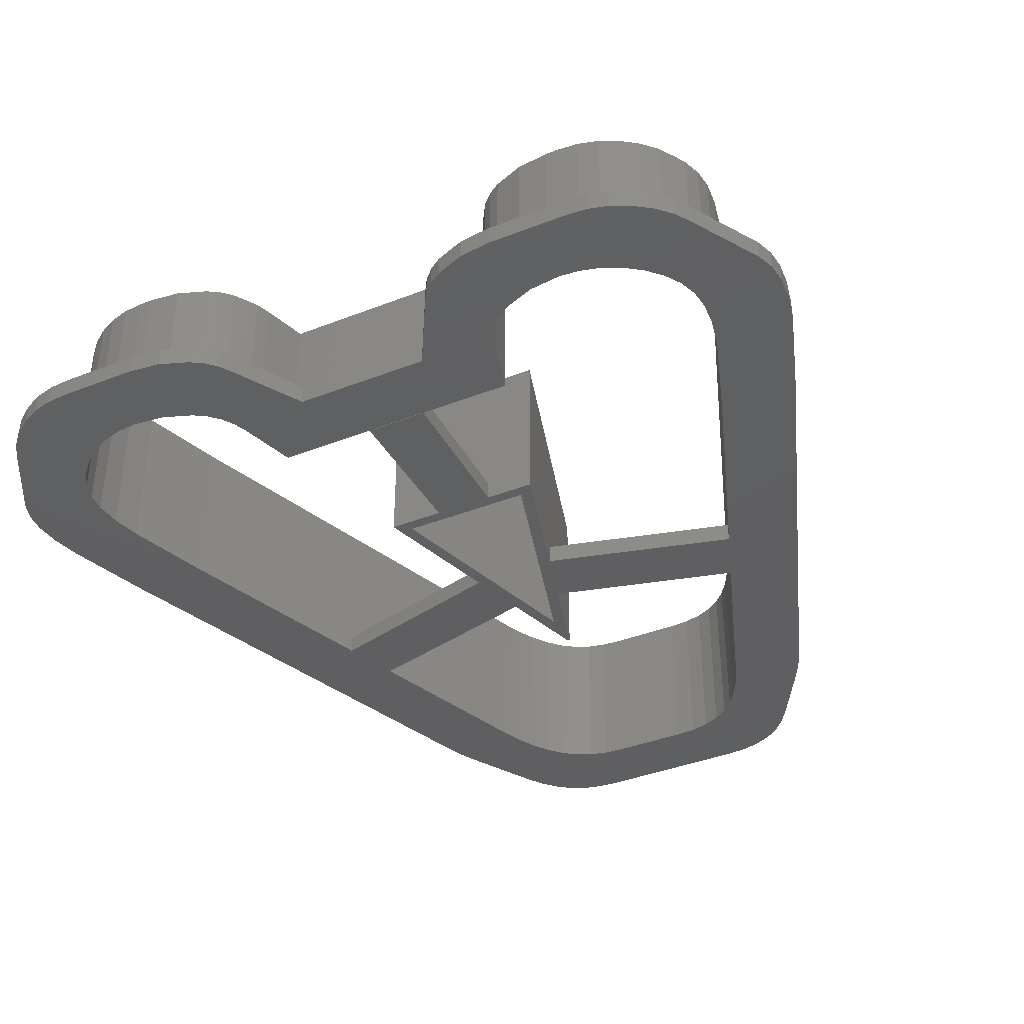
<metadata>
{"format":"stl","ext":"stl","renderer":"f3d","projection":"perspective","resolution":1024,"background":"white","views":[{"elev":-39.2,"azim":26.1,"up":"+Z"}]}
</metadata>
<code>
# stl→obj: 444 verts, 892 faces
v 32.24 -18.64 0
v 32.24 -18.64 1.51
v 32.4 -20.51 1.51
v 32.4 -20.51 0
v -32.37 -18.62 0
v -31.84 -16.41 0
v -32.55 -20.51 0
v -29.78 -10.16 0
v -29.7 -9.925 0
v -17.61 23.74 0
v -16.9 25.48 0
v -16.09 26.98 0
v -13.09 32.17 0
v -12.2 33.44 0
v -11.21 34.47 0
v -10.14 35.26 0
v -8.904 35.83 0
v -7.496 36.17 0
v -5.92 36.28 0
v -2.92 31.09 0
v 5.769 36.28 0
v 2.769 31.09 0
v 7.35 36.17 0
v 4.35 30.97 0
v 8.772 35.83 0
v 5.772 30.63 0
v 10.04 35.26 0
v 7.036 30.07 0
v 11.14 34.47 0
v 8.143 29.27 0
v 12.09 33.44 0
v 9.091 28.24 0
v 12.96 32.17 0
v 11.46 23.74 0
v 15.96 26.98 0
v -2.087 6.474 0
v -18.01 5.938 0
v -16.47 10.21 0
v 23.63 -10.16 0
v 17.46 23.74 0
v 29.55 -9.925 0
v 25.77 -16.48 0
v 29.63 -10.16 0
v 31.77 -16.48 0
v 26.24 -18.64 0
v 26.4 -20.51 0
v 26.24 -22 0
v 32.24 -22 0
v 31.77 -23.36 0
v 22.56 -26.66 0
v 28.77 -28.56 0
v 19.68 -27.73 0
v 27.97 -29.8 0
v 8.16 -29.63 0
v 24.16 -32.53 0
v 22.68 -32.93 0
v 5.16 -24.43 0
v 12.54 -26.13 0
v 13.52 -26.76 0
v 9.543 -31.33 0
v 21.1 -33.06 0
v 15.1 -33.06 0
v 10.52 -31.95 0
v 12.73 -32.78 0
v 8.758 -30.55 0
v 15.73 -27.59 0
v 26.87 -30.93 0
v -8.312 -29.63 0
v -12.69 -26.13 0
v -11.91 -25.35 0
v -26.55 -20.51 0
v -26.37 -18.62 0
v -15.88 -27.59 0
v -8.909 -30.55 0
v -18.25 -27.86 0
v -9.694 -31.33 0
v -10.67 -31.95 0
v -19.83 -27.73 0
v -12.88 -32.78 0
v -22.71 -26.66 0
v -15.25 -33.06 0
v -21.25 -33.06 0
v -22.83 -32.93 0
v -24.31 -32.53 0
v -25.71 -31.86 0
v -27.02 -30.93 0
v -28.13 -29.8 0
v -28.92 -28.56 0
v -31.92 -23.36 0
v -32.39 -22 0
v -26.39 -22 0
v -25.13 -24.6 0
v -25.92 -23.36 0
v -24.02 -25.73 0
v -21.31 -27.33 0
v 3.283 1.976 0
v 17.33 7.4 0
v 17.88 5.82 0
v -13.67 -26.76 0
v -5.061 -6.926 0
v -3.405 2.03 0
v 25.77 -23.36 0
v 11.16 -24.43 0
v 5.136 -24.37 0
v 10.75 -23.36 0
v 11.76 -25.35 0
v -5.288 -24.37 0
v -10.9 -23.36 0
v -11.31 -24.43 0
v -5.312 -24.43 0
v 18.1 -27.86 0
v 21.16 -27.33 0
v 23.87 -25.73 0
v 24.97 -24.6 0
v -2.112 -7.792 0
v 2.373 -7.792 0
v 2.477 -19.15 0
v -9.637 -19.17 0
v -2.264 -19.16 0
v -0.155 12.99 0
v -0.07593 9.885 0
v 23.55 -9.925 0
v 16.34 10.16 0
v 16.75 25.48 0
v 1.975 6.426 0
v 10.75 25.48 0
v 9.96 26.98 0
v -4.496 30.97 0
v -11.61 23.74 0
v -10.9 25.48 0
v -5.904 30.63 0
v -7.143 30.07 0
v -8.215 29.27 0
v -9.198 28.24 0
v -23.7 -9.925 0
v -10.09 26.98 0
v -25.84 -16.41 0
v -23.78 -10.16 0
v 6.167 -7.792 0
v 4.91 -6.926 0
v -6.318 -7.792 0
v 0.003 12.99 0
v 9.486 -19.17 0
v 25.56 -31.86 0
v 32.24 -22 1.51
v 31.77 -16.48 1.51
v -32.55 -20.51 1.51
v -32.39 -22 1.51
v -31.92 -23.36 1.51
v -28.13 -29.8 1.51
v -28.92 -28.56 1.51
v -27.02 -30.93 1.51
v -25.71 -31.86 1.51
v -24.31 -32.53 1.51
v -22.83 -32.93 1.51
v -21.25 -33.06 1.51
v -24.52 -26.6 1.51
v -25.63 -25.47 1.51
v -27.55 -20.51 1.51
v -27.37 -18.62 1.51
v 8.16 -29.63 1.51
v 5.136 -24.37 1.51
v 5.16 -24.43 1.51
v 8.758 -30.55 1.51
v 9.543 -31.33 1.51
v 10.52 -31.95 1.51
v 12.73 -32.78 1.51
v 15.1 -33.06 1.51
v 21.1 -33.06 1.51
v 22.68 -32.93 1.51
v 24.16 -32.53 1.51
v 13.02 -27.62 1.51
v 12.04 -27 1.51
v 11.26 -26.22 1.51
v 17.6 -28.73 1.51
v 15.23 -28.45 1.51
v 25.56 -31.86 1.51
v 21.66 -28.2 1.51
v 20.18 -28.6 1.51
v 27.97 -29.8 1.51
v 26.77 -16.48 1.51
v 27.24 -18.64 1.51
v 9.591 29.11 1.51
v 10.46 27.84 1.51
v 12.96 32.17 1.51
v 8.643 30.14 1.51
v 12.09 33.44 1.51
v -9.698 29.11 1.51
v -8.715 30.14 1.51
v -5.92 36.28 1.51
v 12.46 23.74 1.51
v 24.55 -9.925 1.51
v 17.46 23.74 1.51
v -8.904 35.83 1.51
v -7.496 36.17 1.51
v -10.14 35.26 1.51
v -11.21 34.47 1.51
v -12.2 33.44 1.51
v -13.09 32.17 1.51
v -16.09 26.98 1.51
v -16.9 25.48 1.51
v -17.61 23.74 1.51
v -29.7 -9.925 1.51
v -29.78 -10.16 1.51
v -31.84 -16.41 1.51
v -32.37 -18.62 1.51
v 18.6 -28.73 1.51
v 26.87 -30.93 1.51
v -26.84 -16.41 1.51
v 24.63 -10.16 1.51
v 29.63 -10.16 1.51
v 29.55 -9.925 1.51
v 7.536 30.93 1.51
v 11.14 34.47 1.51
v -24.7 -9.925 1.51
v -24.78 -10.16 1.51
v 6.272 31.5 1.51
v 10.04 35.26 1.51
v -6.404 31.5 1.51
v -4.996 31.84 1.51
v 5.769 36.28 1.51
v -12.61 23.74 1.51
v 4.85 31.84 1.51
v 8.772 35.83 1.51
v -11.9 25.48 1.51
v -11.09 26.98 1.51
v -10.59 27.84 1.51
v -3.42 31.95 1.51
v 3.269 31.95 1.51
v -7.643 30.93 1.51
v 16.75 25.48 1.51
v 7.35 36.17 1.51
v 15.96 26.98 1.51
v 10.96 26.98 1.51
v 11.75 25.48 1.51
v 27.4 -20.51 1.51
v 27.24 -22 1.51
v 31.77 -23.36 1.51
v 23.06 -27.53 1.51
v 28.77 -28.56 1.51
v 10.66 -25.3 1.51
v 26.27 -24.23 1.51
v 25.47 -25.47 1.51
v 24.37 -26.6 1.51
v 10.16 -24.43 1.51
v -9.902 -23.36 1.51
v -10.31 -24.43 1.51
v -5.312 -24.43 1.51
v 9.75 -23.36 1.51
v -8.899 -20.04 1.51
v 8.747 -20.04 1.51
v -15.38 -28.45 1.51
v -10.67 -31.95 1.51
v -9.694 -31.33 1.51
v -5.288 -24.37 1.51
v -8.312 -29.63 1.51
v -10.81 -25.3 1.51
v -17.75 -28.73 1.51
v -11.41 -26.22 1.51
v -12.19 -27 1.51
v -13.17 -27.62 1.51
v -8.909 -30.55 1.51
v -12.88 -32.78 1.51
v -18.75 -28.73 1.51
v -20.33 -28.6 1.51
v -15.25 -33.06 1.51
v -21.81 -28.2 1.51
v -23.21 -27.53 1.51
v -26.42 -24.23 1.51
v -26.92 -23.36 1.51
v -27.39 -22 1.51
v 26.77 -23.36 1.51
v -26.55 -20.51 1.51
v -26.55 -20.51 12.51
v -26.39 -22 12.51
v -26.37 -18.62 1.51
v -25.84 -16.41 1.51
v -23.78 -10.16 1.51
v -23.7 -9.925 1.51
v -16.47 10.21 1.5
v -11.61 23.74 1.51
v -18.01 5.938 1.5
v -3.405 2.03 1.5
v -6.318 -7.792 12.51
v -0.155 12.99 12.51
v -2.087 6.474 1.5
v 2.373 -7.792 1.5
v 6.167 -7.792 12.51
v -2.112 -7.792 1.5
v -2.264 -19.16 1.5
v 2.477 -19.15 1.5
v 0.003 12.99 12.51
v -10.9 25.48 1.51
v -10.09 26.98 1.51
v -9.198 28.24 1.51
v -8.215 29.27 1.51
v -7.143 30.07 1.51
v -5.904 30.63 1.51
v -4.496 30.97 1.51
v -2.92 31.09 1.51
v 2.769 31.09 1.51
v 4.35 30.97 1.51
v 5.772 30.63 1.51
v 7.036 30.07 1.51
v 8.143 29.27 1.51
v 9.091 28.24 1.51
v 9.96 26.98 1.51
v 10.75 25.48 1.51
v 11.46 23.74 1.51
v 16.34 10.16 1.5
v 23.55 -9.925 1.51
v 17.33 7.4 1.5
v 1.975 6.426 1.5
v 3.283 1.976 1.5
v 17.88 5.82 1.5
v 23.63 -10.16 1.51
v 25.77 -16.48 1.51
v 26.24 -18.64 1.51
v 26.4 -20.51 1.51
v 26.24 -22 12.51
v 26.4 -20.51 12.51
v 25.77 -23.36 12.51
v 24.97 -24.6 12.51
v 23.87 -25.73 12.51
v 22.56 -26.66 12.51
v 21.16 -27.33 12.51
v 19.68 -27.73 12.51
v 18.1 -27.86 12.51
v 15.73 -27.59 12.51
v 13.52 -26.76 12.51
v 12.54 -26.13 12.51
v 11.76 -25.35 12.51
v 11.16 -24.43 12.51
v 10.75 -23.36 12.51
v 9.486 -19.17 12.51
v -9.637 -19.17 12.51
v -10.9 -23.36 12.51
v -11.31 -24.43 12.51
v -11.91 -25.35 12.51
v -12.69 -26.13 12.51
v -13.67 -26.76 12.51
v -15.88 -27.59 12.51
v -18.25 -27.86 12.51
v -19.83 -27.73 12.51
v -21.31 -27.33 12.51
v -22.71 -26.66 12.51
v -24.02 -25.73 12.51
v -25.13 -24.6 12.51
v -25.92 -23.36 12.51
v -5.061 -6.926 12.51
v 4.91 -6.926 12.51
v -0.07593 9.885 12.51
v -27.39 -22 12.51
v -27.55 -20.51 12.51
v -27.37 -18.62 12.51
v -26.92 -23.36 12.51
v -26.42 -24.23 12.51
v -25.63 -25.47 12.51
v -24.52 -26.6 12.51
v -23.21 -27.53 12.51
v -21.81 -28.2 12.51
v -20.33 -28.6 12.51
v -18.75 -28.73 12.51
v -17.75 -28.73 12.51
v -15.38 -28.45 12.51
v -13.17 -27.62 12.51
v -12.19 -27 12.51
v -11.41 -26.22 12.51
v -10.81 -25.3 12.51
v -10.31 -24.43 12.51
v -9.902 -23.36 12.51
v -8.899 -20.04 12.51
v 8.747 -20.04 12.51
v 9.75 -23.36 12.51
v 10.16 -24.43 12.51
v 10.66 -25.3 12.51
v 11.26 -26.22 12.51
v 12.04 -27 12.51
v 13.02 -27.62 12.51
v 15.23 -28.45 12.51
v 17.6 -28.73 12.51
v 18.6 -28.73 12.51
v 20.18 -28.6 12.51
v 21.66 -28.2 12.51
v 23.06 -27.53 12.51
v 24.37 -26.6 12.51
v 25.47 -25.47 12.51
v 26.27 -24.23 12.51
v 26.77 -23.36 12.51
v 27.24 -22 12.51
v 27.4 -20.51 12.51
v 27.24 -18.64 12.51
v 26.77 -16.48 12.51
v 24.63 -10.16 12.51
v 24.55 -9.925 12.51
v 12.46 23.74 12.51
v 11.75 25.48 12.51
v 10.96 26.98 12.51
v 10.46 27.84 12.51
v 9.591 29.11 12.51
v 8.643 30.14 12.51
v 7.536 30.93 12.51
v 6.272 31.5 12.51
v 4.85 31.84 12.51
v 3.269 31.95 12.51
v -3.42 31.95 12.51
v -4.996 31.84 12.51
v -6.404 31.5 12.51
v -7.643 30.93 12.51
v -8.715 30.14 12.51
v -9.698 29.11 12.51
v -10.59 27.84 12.51
v -11.09 26.98 12.51
v -11.9 25.48 12.51
v -12.61 23.74 12.51
v -24.7 -9.925 12.51
v -24.78 -10.16 12.51
v -26.84 -16.41 12.51
v -26.37 -18.62 12.51
v 23.63 -10.16 12.51
v 25.77 -16.48 12.51
v 4.35 30.97 12.51
v 5.772 30.63 12.51
v -25.84 -16.41 12.51
v -23.78 -10.16 12.51
v 2.769 31.09 12.51
v -7.143 30.07 12.51
v -5.904 30.63 12.51
v 7.036 30.07 12.51
v -4.496 30.97 12.51
v -2.92 31.09 12.51
v -9.198 28.24 12.51
v -8.215 29.27 12.51
v -23.7 -9.925 12.51
v -10.9 25.48 12.51
v -10.09 26.98 12.51
v -11.61 23.74 12.51
v 26.24 -18.64 12.51
v 8.143 29.27 12.51
v 9.091 28.24 12.51
v 9.96 26.98 12.51
v 10.75 25.48 12.51
v 11.46 23.74 12.51
v 23.55 -9.925 12.51
f 1 2 3
f 4 1 3
f 5 6 7
f 7 6 8
f 7 8 9
f 7 9 10
f 7 10 11
f 7 11 12
f 7 12 13
f 7 13 14
f 7 14 15
f 7 15 16
f 7 16 17
f 7 17 18
f 7 18 19
f 20 19 21
f 22 21 23
f 24 23 25
f 26 25 27
f 28 27 29
f 30 29 31
f 32 31 33
f 34 33 35
f 36 37 38
f 39 40 41
f 42 43 44
f 45 44 1
f 46 1 4
f 47 48 49
f 50 49 51
f 52 51 53
f 54 55 56
f 57 58 59
f 60 61 62
f 63 62 64
f 54 61 65
f 65 61 60
f 54 56 61
f 57 66 67
f 39 41 43
f 68 69 70
f 71 7 72
f 73 68 74
f 75 76 77
f 78 77 79
f 80 79 81
f 7 81 82
f 7 82 83
f 7 83 84
f 7 84 85
f 7 85 86
f 7 86 87
f 7 87 88
f 7 88 89
f 7 89 90
f 91 7 71
f 66 53 67
f 39 43 42
f 92 7 93
f 80 7 94
f 7 92 94
f 95 79 80
f 7 80 81
f 78 79 95
f 73 76 75
f 75 77 78
f 73 74 76
f 46 4 48
f 96 97 98
f 57 59 66
f 93 7 91
f 99 68 73
f 100 101 36
f 47 49 102
f 103 104 105
f 58 57 106
f 57 103 106
f 107 108 104
f 68 70 109
f 68 109 110
f 66 111 53
f 112 51 52
f 52 53 111
f 50 51 112
f 113 49 50
f 102 49 114
f 114 49 113
f 115 116 117
f 118 105 104
f 103 57 104
f 118 104 108
f 115 117 119
f 46 48 47
f 42 44 45
f 120 121 36
f 122 40 39
f 97 40 122
f 108 107 110
f 123 40 97
f 34 40 123
f 34 124 40
f 123 96 125
f 34 35 124
f 96 123 97
f 126 33 34
f 32 33 127
f 127 33 126
f 37 36 101
f 30 31 32
f 28 29 30
f 26 27 28
f 24 25 26
f 22 23 24
f 20 21 22
f 128 19 20
f 129 7 130
f 131 19 128
f 132 19 131
f 133 19 132
f 134 19 133
f 135 7 37
f 136 19 134
f 137 7 138
f 130 19 136
f 7 19 130
f 38 7 129
f 37 7 38
f 72 7 137
f 121 139 140
f 101 100 141
f 100 36 121
f 139 121 142
f 7 135 138
f 116 140 139
f 60 62 63
f 45 1 46
f 105 118 143
f 57 67 144
f 57 144 55
f 57 55 54
f 120 142 121
f 108 110 109
f 68 99 69
f 140 116 115
f 140 115 141
f 140 141 100
f 48 4 3
f 145 48 3
f 44 146 2
f 1 44 2
f 147 148 149
f 150 147 151
f 151 147 149
f 152 147 150
f 153 147 152
f 154 147 153
f 155 147 154
f 156 147 155
f 157 147 156
f 157 158 147
f 159 160 147
f 161 162 163
f 164 162 161
f 165 162 164
f 166 162 165
f 167 162 166
f 168 162 167
f 169 162 168
f 170 162 169
f 171 162 170
f 172 162 171
f 173 174 162
f 175 176 177
f 178 179 180
f 181 182 146
f 183 184 185
f 186 183 187
f 188 189 190
f 191 192 193
f 194 147 195
f 196 147 194
f 197 147 196
f 198 147 197
f 199 147 198
f 200 147 199
f 201 147 200
f 202 147 201
f 203 147 202
f 204 147 203
f 205 147 204
f 206 147 205
f 179 207 208
f 209 147 160
f 210 211 212
f 213 186 214
f 215 147 216
f 217 213 218
f 219 220 221
f 195 147 222
f 223 217 224
f 195 222 225
f 195 226 190
f 195 225 226
f 226 227 190
f 228 229 221
f 227 188 190
f 220 228 221
f 190 189 230
f 190 219 221
f 190 230 219
f 191 193 231
f 221 229 232
f 232 223 224
f 224 217 218
f 218 213 214
f 214 186 187
f 187 183 185
f 229 223 232
f 185 184 233
f 184 234 233
f 234 235 233
f 215 222 147
f 235 191 233
f 193 192 212
f 192 210 212
f 211 181 146
f 146 182 2
f 2 236 3
f 145 237 238
f 239 178 240
f 174 241 162
f 238 242 240
f 242 243 240
f 243 244 240
f 244 239 240
f 240 178 180
f 241 245 162
f 180 179 208
f 246 247 248
f 208 207 177
f 207 175 177
f 177 176 171
f 176 172 171
f 172 173 162
f 245 249 162
f 250 249 251
f 252 253 254
f 236 145 3
f 236 237 145
f 162 246 255
f 248 247 256
f 191 231 233
f 247 257 256
f 252 258 253
f 257 259 256
f 182 236 2
f 259 260 256
f 260 261 256
f 262 252 254
f 253 258 263
f 258 264 263
f 263 265 266
f 265 267 266
f 266 268 156
f 268 157 156
f 158 269 147
f 269 270 147
f 267 268 266
f 264 265 263
f 270 271 147
f 210 181 211
f 237 272 238
f 250 162 249
f 272 242 238
f 250 246 162
f 246 248 255
f 261 252 262
f 261 262 256
f 271 159 147
f 209 216 147
f 90 148 7
f 7 148 147
f 147 206 7
f 7 206 5
f 89 149 90
f 90 149 148
f 88 151 89
f 89 151 149
f 87 150 88
f 88 150 151
f 86 152 87
f 87 152 150
f 86 85 153
f 152 86 153
f 85 84 154
f 153 85 154
f 84 83 155
f 154 84 155
f 83 82 156
f 155 83 156
f 82 81 266
f 156 82 266
f 81 79 263
f 266 81 263
f 79 77 253
f 263 79 253
f 77 76 254
f 253 77 254
f 76 74 262
f 254 76 262
f 74 68 256
f 262 74 256
f 68 110 248
f 256 68 248
f 110 107 255
f 248 110 255
f 107 104 162
f 255 107 162
f 57 163 104
f 104 163 162
f 54 161 57
f 57 161 163
f 65 164 54
f 54 164 161
f 65 60 165
f 164 65 165
f 60 63 166
f 165 60 166
f 63 64 167
f 166 63 167
f 64 62 168
f 167 64 168
f 62 61 169
f 168 62 169
f 61 56 170
f 169 61 170
f 56 55 171
f 170 56 171
f 55 144 177
f 171 55 177
f 144 67 208
f 177 144 208
f 67 53 180
f 208 67 180
f 53 51 240
f 180 53 240
f 51 49 238
f 240 51 238
f 49 48 145
f 238 49 145
f 43 211 146
f 44 43 146
f 41 212 211
f 43 41 211
f 40 193 212
f 41 40 212
f 124 231 193
f 40 124 193
f 35 233 231
f 124 35 231
f 33 185 233
f 35 33 233
f 31 187 185
f 33 31 185
f 29 214 187
f 31 29 187
f 218 214 27
f 27 214 29
f 224 218 25
f 25 218 27
f 232 224 23
f 23 224 25
f 221 232 21
f 21 232 23
f 190 221 19
f 19 221 21
f 195 190 18
f 18 190 19
f 194 195 17
f 17 195 18
f 196 194 16
f 16 194 17
f 197 196 15
f 15 196 16
f 198 197 14
f 14 197 15
f 199 198 13
f 13 198 14
f 200 199 12
f 12 199 13
f 201 200 11
f 11 200 12
f 202 201 10
f 10 201 11
f 203 202 9
f 9 202 10
f 204 203 8
f 8 203 9
f 205 204 6
f 6 204 8
f 206 205 5
f 5 205 6
f 273 274 275
f 91 273 275
f 71 273 91
f 71 72 276
f 273 71 276
f 72 137 277
f 276 72 277
f 137 138 278
f 277 137 278
f 138 135 279
f 278 138 279
f 280 281 282
f 135 37 282
f 279 135 282
f 38 129 280
f 129 281 280
f 281 279 282
f 37 101 283
f 282 37 283
f 284 285 141
f 36 285 120
f 286 285 36
f 283 285 286
f 141 285 283
f 101 141 283
f 287 288 289
f 141 115 289
f 288 141 289
f 116 139 287
f 139 288 287
f 288 284 141
f 290 289 119
f 119 289 115
f 119 117 291
f 290 119 291
f 116 287 291
f 117 116 291
f 142 292 288
f 139 142 288
f 285 292 120
f 120 292 142
f 280 286 38
f 38 286 36
f 129 130 293
f 281 129 293
f 130 136 294
f 293 130 294
f 136 134 295
f 294 136 295
f 134 133 296
f 295 134 296
f 133 132 297
f 296 133 297
f 132 131 298
f 297 132 298
f 131 128 299
f 298 131 299
f 128 20 300
f 299 128 300
f 20 22 301
f 300 20 301
f 22 24 302
f 301 22 302
f 24 26 303
f 302 24 303
f 26 28 304
f 303 26 304
f 28 30 305
f 304 28 305
f 32 306 30
f 30 306 305
f 127 307 32
f 32 307 306
f 126 308 127
f 127 308 307
f 34 309 126
f 126 309 308
f 123 310 34
f 309 310 311
f 122 312 97
f 311 312 122
f 310 312 311
f 34 310 309
f 313 310 125
f 125 310 123
f 96 314 125
f 125 314 313
f 96 98 315
f 314 96 315
f 97 312 315
f 98 97 315
f 39 316 122
f 122 316 311
f 42 317 39
f 39 317 316
f 45 318 42
f 42 318 317
f 46 319 45
f 45 319 318
f 320 321 47
f 47 321 319
f 46 47 319
f 322 320 102
f 102 320 47
f 323 322 114
f 114 322 102
f 324 323 113
f 113 323 114
f 325 324 50
f 50 324 113
f 326 325 112
f 112 325 50
f 327 326 52
f 52 326 112
f 328 327 111
f 111 327 52
f 329 328 66
f 66 328 111
f 330 329 59
f 59 329 66
f 331 330 58
f 58 330 59
f 332 331 106
f 106 331 58
f 103 333 332
f 106 103 332
f 105 334 333
f 103 105 333
f 143 335 334
f 105 143 334
f 336 335 118
f 118 335 143
f 337 336 108
f 108 336 118
f 338 337 109
f 109 337 108
f 339 338 70
f 70 338 109
f 340 339 69
f 69 339 70
f 341 340 99
f 99 340 69
f 342 341 73
f 73 341 99
f 343 342 75
f 75 342 73
f 344 343 78
f 78 343 75
f 345 344 95
f 95 344 78
f 346 345 80
f 80 345 95
f 347 346 94
f 94 346 80
f 92 348 347
f 94 92 347
f 93 349 348
f 92 93 348
f 91 275 349
f 93 91 349
f 350 351 100
f 100 351 140
f 100 121 352
f 350 100 352
f 140 351 121
f 121 351 352
f 271 353 159
f 159 353 354
f 354 355 159
f 159 355 160
f 270 356 271
f 271 356 353
f 269 357 270
f 270 357 356
f 158 358 269
f 269 358 357
f 157 359 158
f 158 359 358
f 157 268 360
f 359 157 360
f 268 267 361
f 360 268 361
f 267 265 362
f 361 267 362
f 265 264 363
f 362 265 363
f 264 258 364
f 363 264 364
f 258 252 365
f 364 258 365
f 252 261 366
f 365 252 366
f 261 260 367
f 366 261 367
f 260 259 368
f 367 260 368
f 259 257 369
f 368 259 369
f 257 247 370
f 369 257 370
f 247 246 371
f 370 247 371
f 246 250 372
f 371 246 372
f 250 251 373
f 372 250 373
f 249 374 251
f 251 374 373
f 245 375 249
f 249 375 374
f 241 376 245
f 245 376 375
f 174 377 241
f 241 377 376
f 174 173 378
f 377 174 378
f 173 172 379
f 378 173 379
f 172 176 380
f 379 172 380
f 176 175 381
f 380 176 381
f 175 207 382
f 381 175 382
f 207 179 383
f 382 207 383
f 179 178 384
f 383 179 384
f 178 239 385
f 384 178 385
f 239 244 386
f 385 239 386
f 244 243 387
f 386 244 387
f 243 242 388
f 387 243 388
f 242 272 389
f 388 242 389
f 272 237 390
f 389 272 390
f 237 236 391
f 390 237 391
f 182 392 391
f 236 182 391
f 181 393 392
f 182 181 392
f 210 394 393
f 181 210 393
f 192 395 394
f 210 192 394
f 191 396 395
f 192 191 395
f 235 397 396
f 191 235 396
f 234 398 397
f 235 234 397
f 184 399 398
f 234 184 398
f 183 400 399
f 184 183 399
f 186 401 400
f 183 186 400
f 402 401 213
f 213 401 186
f 403 402 217
f 217 402 213
f 404 403 223
f 223 403 217
f 405 404 229
f 229 404 223
f 406 405 228
f 228 405 229
f 407 406 220
f 220 406 228
f 408 407 219
f 219 407 220
f 409 408 230
f 230 408 219
f 410 409 189
f 189 409 230
f 411 410 188
f 188 410 189
f 412 411 227
f 227 411 188
f 413 412 226
f 226 412 227
f 414 413 225
f 225 413 226
f 415 414 222
f 222 414 225
f 416 415 215
f 215 415 222
f 417 416 216
f 216 416 215
f 418 417 209
f 209 417 216
f 355 418 160
f 160 418 209
f 273 276 419
f 274 273 419
f 354 353 356
f 358 354 357
f 357 354 356
f 359 354 358
f 349 354 359
f 347 348 360
f 420 421 394
f 328 329 381
f 375 373 374
f 376 373 375
f 377 373 376
f 378 373 377
f 333 373 378
f 333 334 373
f 332 333 379
f 329 330 380
f 328 381 382
f 327 328 383
f 326 327 384
f 325 326 385
f 324 325 386
f 323 324 387
f 322 323 388
f 320 322 389
f 321 320 390
f 334 335 373
f 422 423 403
f 424 425 354
f 426 422 404
f 427 428 408
f 412 354 411
f 413 354 412
f 414 354 413
f 415 354 414
f 416 354 415
f 417 354 416
f 418 354 417
f 355 354 418
f 337 338 370
f 423 429 402
f 430 431 406
f 432 433 409
f 434 354 425
f 435 436 410
f 411 354 434
f 436 432 410
f 411 435 410
f 411 437 435
f 410 432 409
f 434 437 411
f 409 433 408
f 438 391 392
f 433 427 408
f 438 321 391
f 408 428 407
f 407 430 406
f 406 431 405
f 405 426 404
f 428 430 407
f 404 422 403
f 403 423 402
f 431 426 405
f 402 429 401
f 401 439 400
f 421 438 393
f 400 440 399
f 419 424 354
f 399 441 398
f 398 442 397
f 397 443 396
f 396 444 395
f 395 420 394
f 394 421 393
f 393 438 392
f 391 321 390
f 390 320 389
f 336 371 372
f 389 322 388
f 336 337 371
f 388 323 387
f 387 324 386
f 386 325 385
f 385 326 384
f 384 327 383
f 383 328 382
f 381 329 380
f 380 330 379
f 330 331 379
f 331 332 379
f 379 333 378
f 373 335 372
f 371 337 370
f 429 439 401
f 370 338 369
f 439 440 400
f 369 339 368
f 440 441 399
f 368 340 367
f 441 442 398
f 367 341 366
f 442 443 397
f 366 342 365
f 443 444 396
f 365 343 364
f 444 420 395
f 363 344 362
f 344 345 362
f 362 346 361
f 361 347 360
f 360 348 359
f 348 349 359
f 349 275 354
f 338 339 369
f 339 340 368
f 340 341 367
f 341 342 366
f 342 343 365
f 343 363 364
f 346 347 361
f 345 346 362
f 275 274 354
f 336 372 335
f 343 344 363
f 274 419 354
f 282 283 286
f 280 282 286
f 352 288 292
f 285 284 292
f 284 350 292
f 284 288 350
f 350 352 292
f 351 288 352
f 350 288 351
f 290 291 287
f 289 290 287
f 313 314 315
f 310 313 312
f 312 313 315
f 319 321 318
f 318 321 438
f 276 277 424
f 419 276 424
f 277 278 425
f 424 277 425
f 278 279 434
f 425 278 434
f 279 281 437
f 434 279 437
f 281 293 435
f 437 281 435
f 293 294 436
f 435 293 436
f 294 295 432
f 436 294 432
f 295 296 433
f 432 295 433
f 296 297 427
f 433 296 427
f 297 298 428
f 427 297 428
f 298 299 430
f 428 298 430
f 299 300 431
f 430 299 431
f 300 301 426
f 431 300 426
f 301 302 422
f 426 301 422
f 302 303 423
f 422 302 423
f 303 304 429
f 423 303 429
f 304 305 439
f 429 304 439
f 306 440 305
f 305 440 439
f 307 441 306
f 306 441 440
f 308 442 307
f 307 442 441
f 309 443 308
f 308 443 442
f 311 444 309
f 309 444 443
f 316 420 311
f 311 420 444
f 317 421 316
f 316 421 420
f 318 438 317
f 317 438 421

</code>
